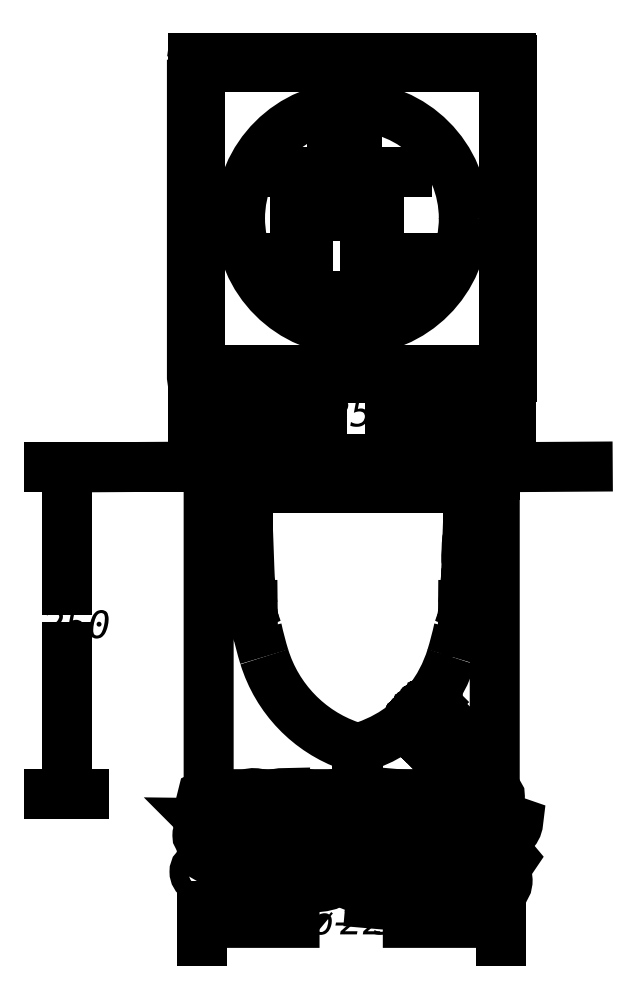
<metadata>
{"format":"dxf","ext":"dxf","renderer":"ezdxf+matplotlib","layout":"modelspace","background":"white","min_lineweight":24,"dpi":150}
</metadata>
<code>
0
SECTION
2
ENTITIES
0
INSERT
8
LIVELLO_1
2
AI9-BLK1
10
97.75
20
171.6
30
0
0
ENDSEC
0
EOF

</code>
